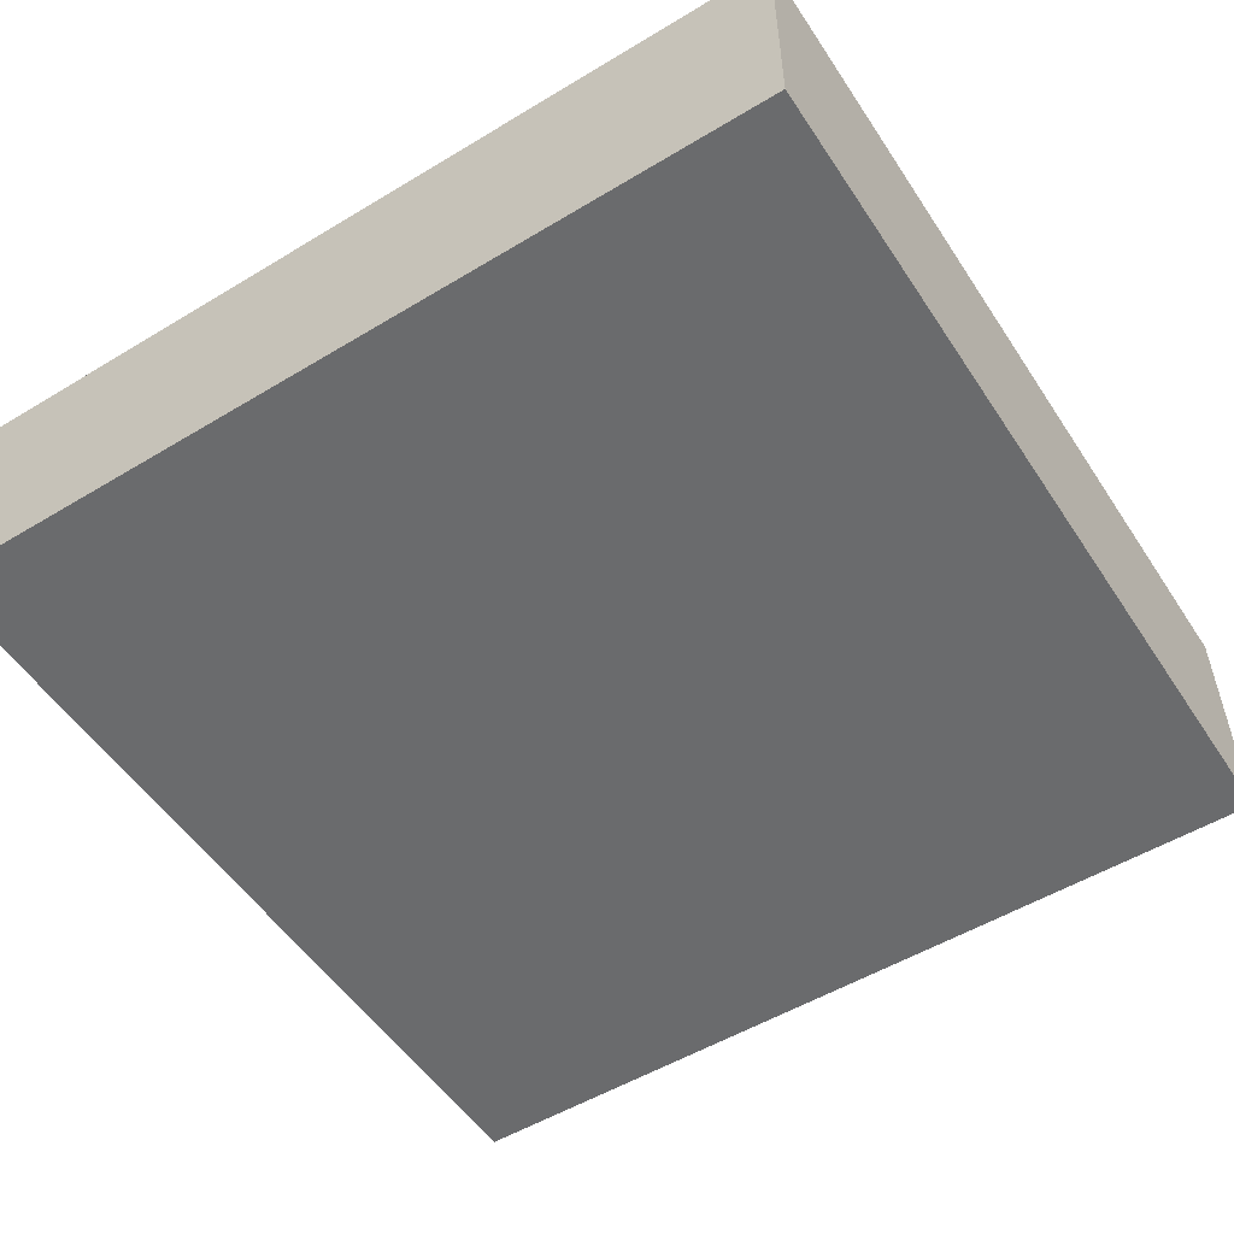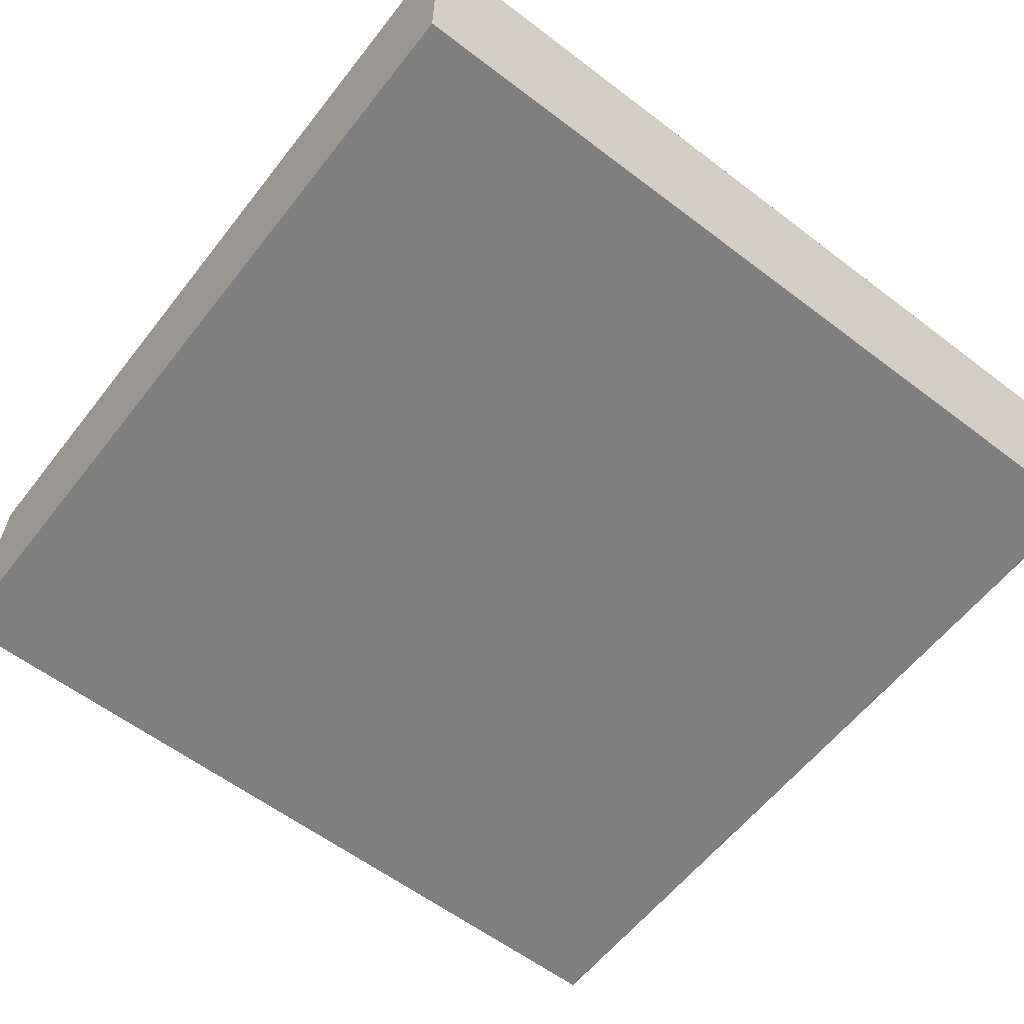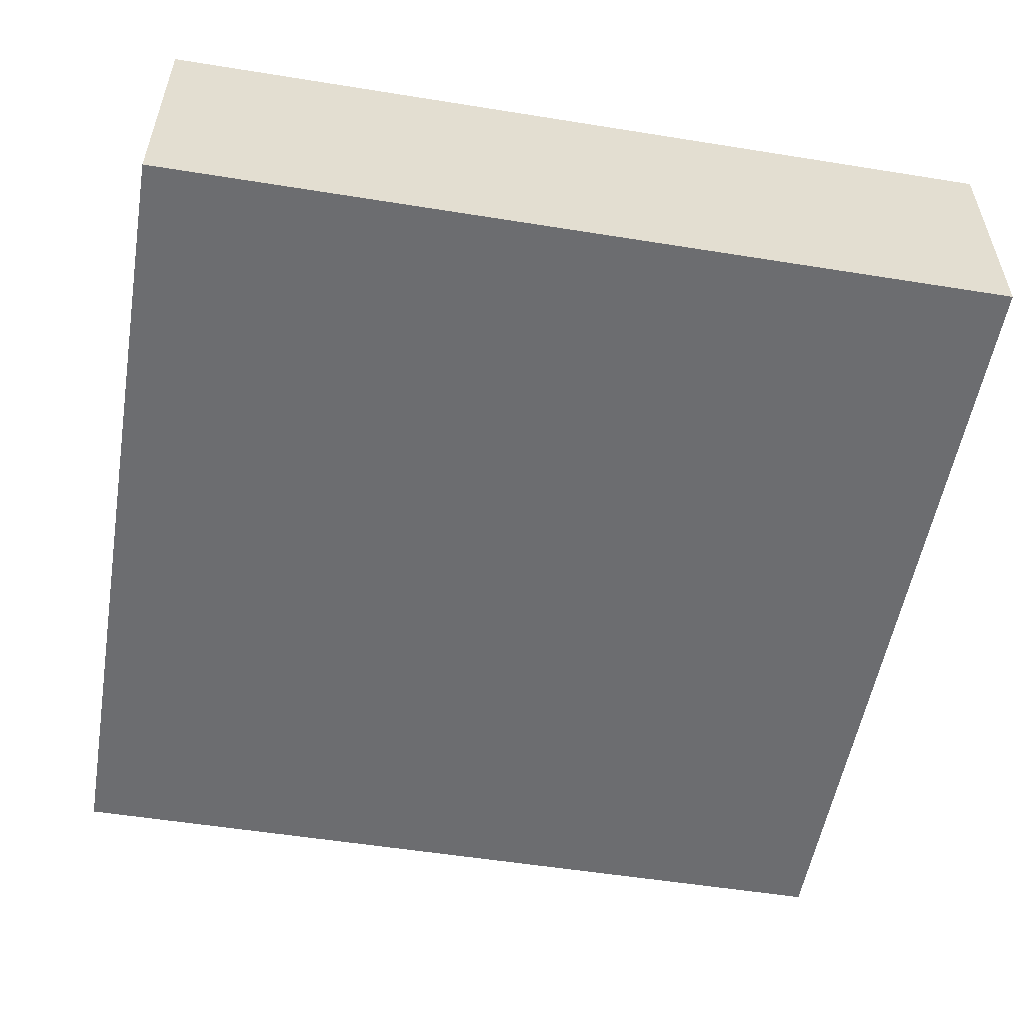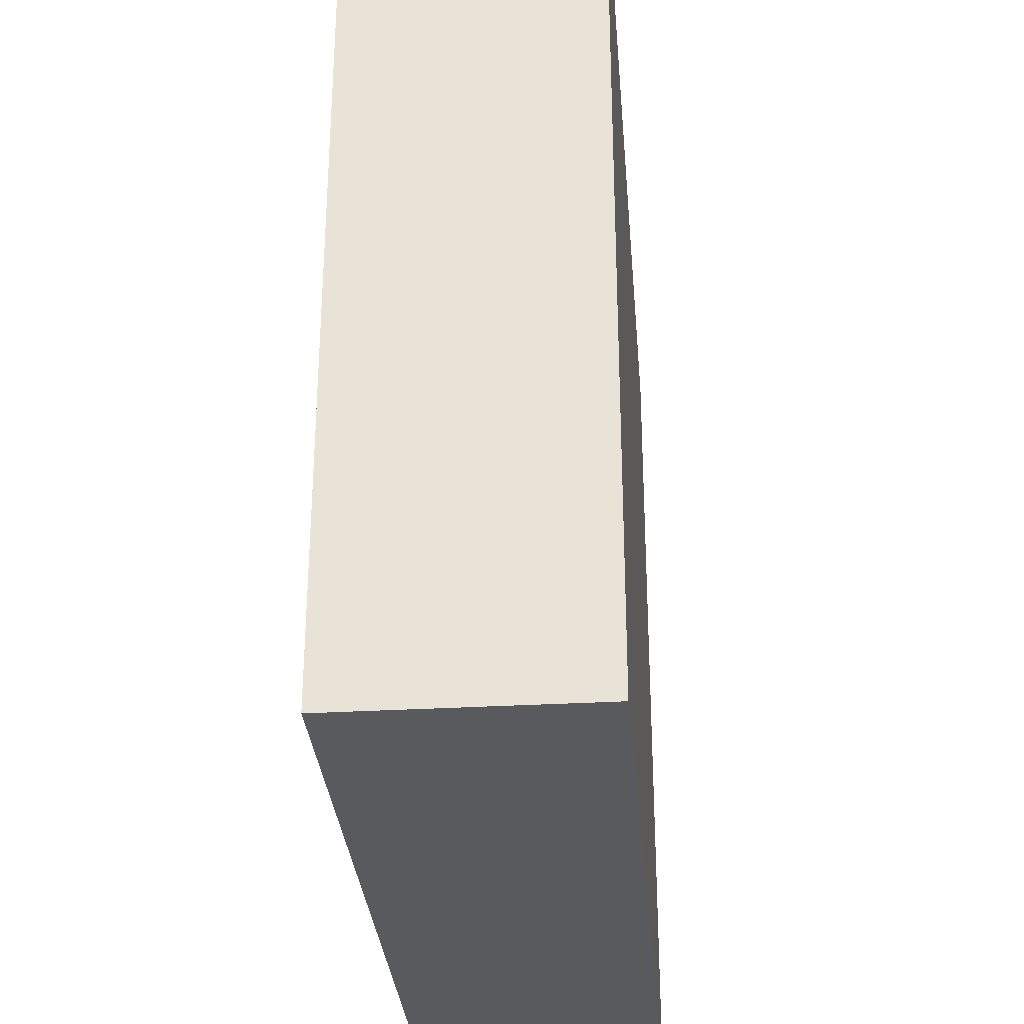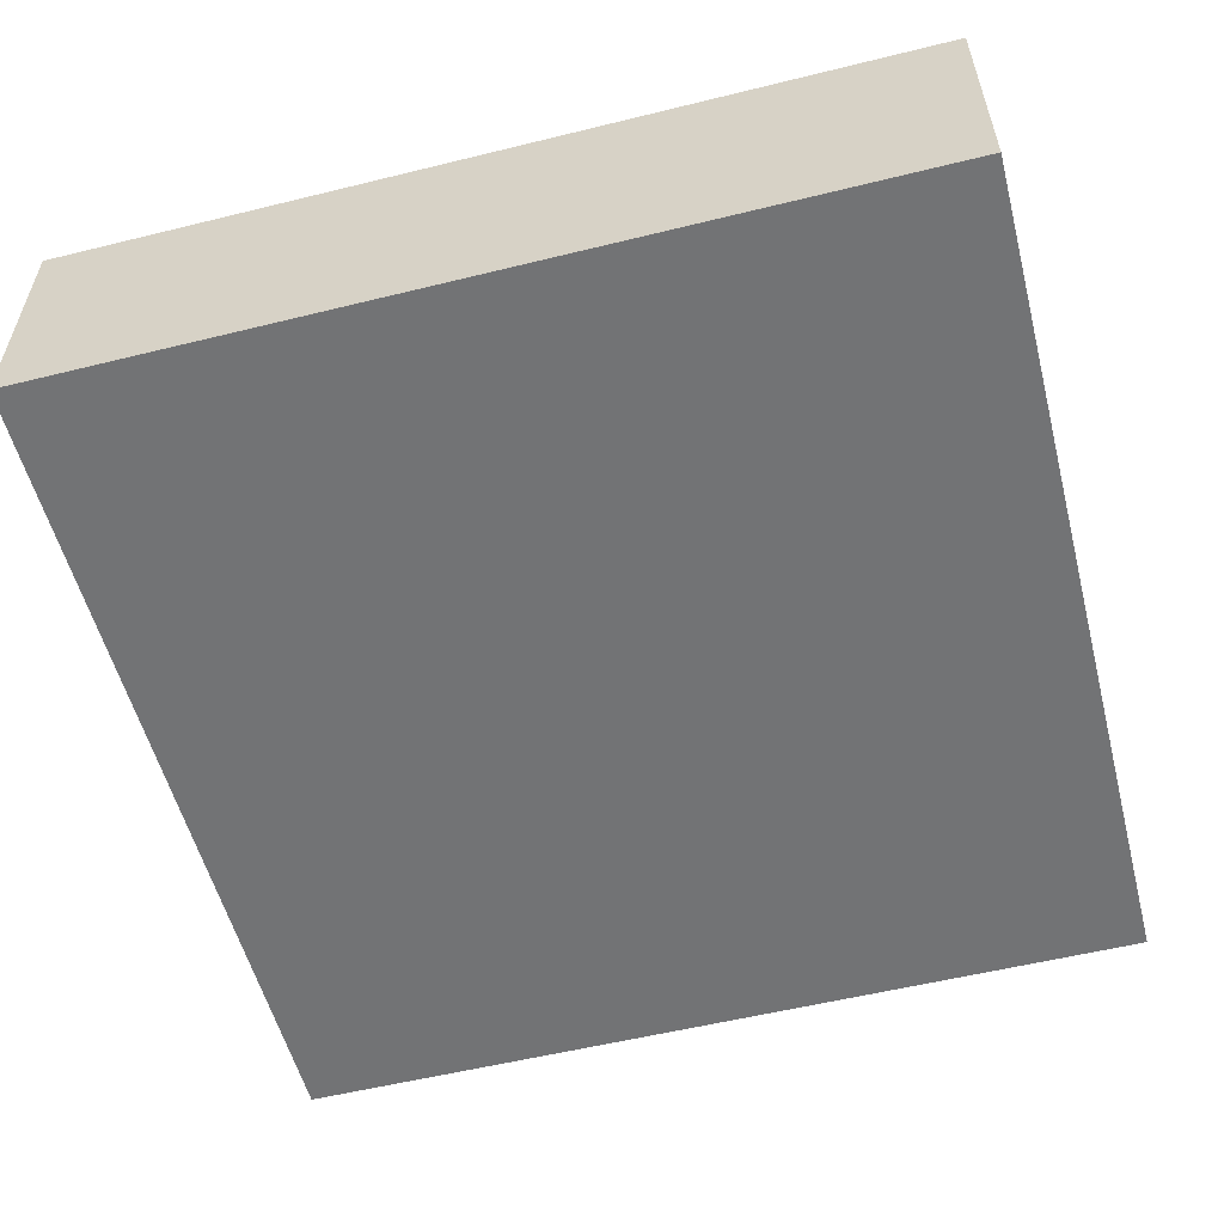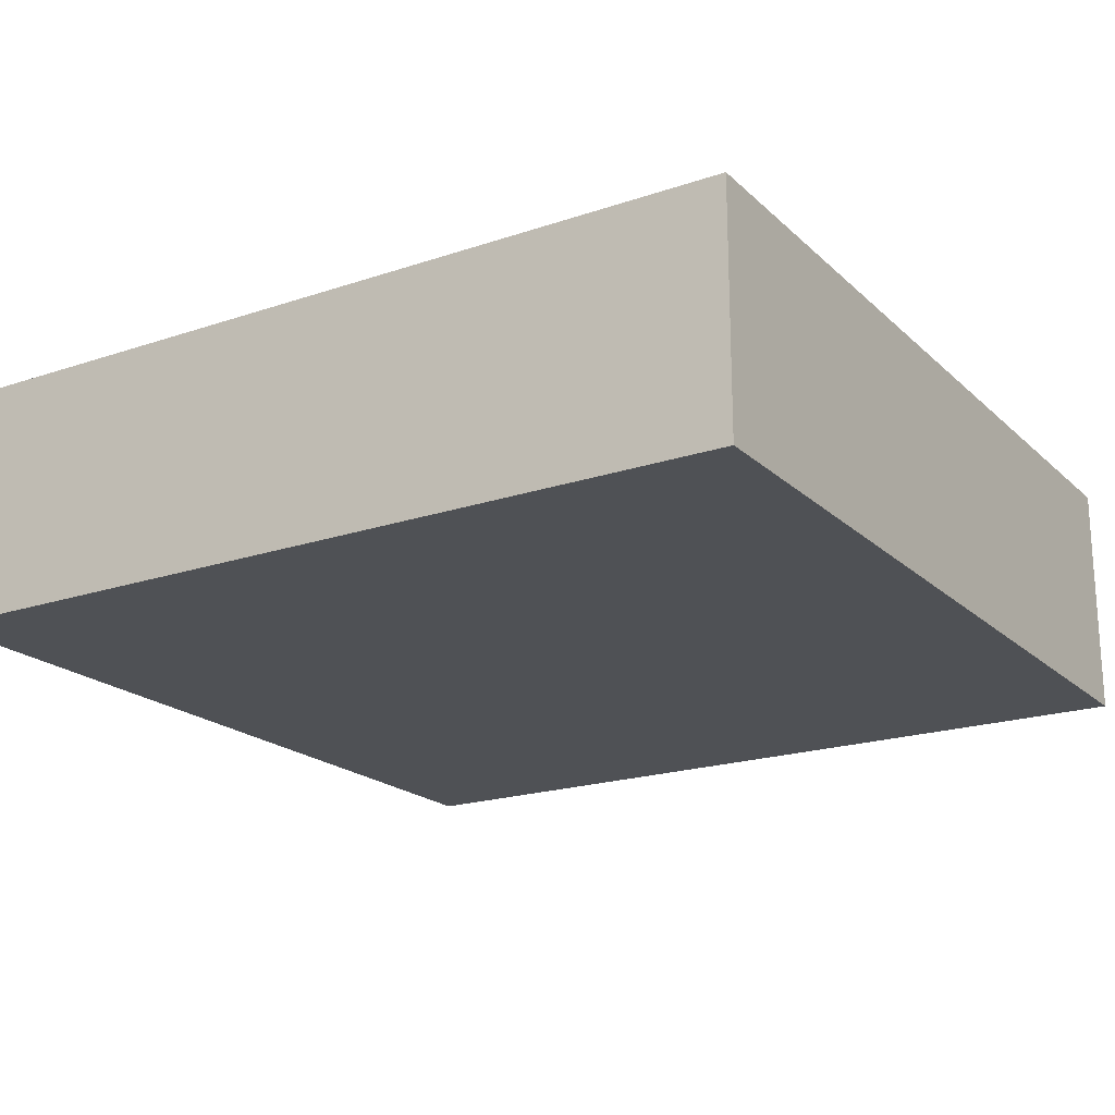
<metadata>
{"format":"obj","ext":"obj","renderer":"f3d","projection":"perspective","resolution":1024,"background":"white","views":[{"elev":-53.2,"azim":122.8,"up":"+Y"},{"elev":-59.7,"azim":52.1,"up":"+Y"},{"elev":-54.0,"azim":-99.7,"up":"+Y"},{"elev":-31.4,"azim":94.7,"up":"+Z"},{"elev":-55.7,"azim":-75.5,"up":"+Y"},{"elev":-19.9,"azim":31.9,"up":"+Y"}]}
</metadata>
<code>
o
v -6.9 0 24.3
v -6.9 0 27.5
v -6.9 0.8 24.3
v -6.9 0.8 24.9
v -6.9 0.8 26.9
v -6.9 0.8 27.5
v -6.9 0.9 24.3
v -6.9 0.9 24.9
v -6.9 0.9 26.9
v -6.9 0.9 27.5
v -10.1 0 24.3
v -10.1 0 27.5
v -10.1 0.8 24.3
v -10.1 0.8 24.9
v -10.1 0.8 26.9
v -10.1 0.8 27.5
v -10.1 0.9 24.3
v -10.1 0.9 24.9
v -10.1 0.9 26.9
v -10.1 0.9 27.5
v -6.9 0 24.3
v -6.9 0.8 24.3
v -6.9 0.9 24.3
v -10.1 0 24.3
v -10.1 0.8 24.3
v -10.1 0.9 24.3
v -6.9 0 27.5
v -6.9 0.8 27.5
v -6.9 0.9 27.5
v -10.1 0 27.5
v -10.1 0.8 27.5
v -10.1 0.9 27.5
v -6.9 0 24.3
v -10.1 0 24.3
v -6.9 0 27.5
v -10.1 0 27.5
v -6.9 0.9 24.3
v -10.1 0.9 24.3
v -6.9 0.9 24.9
v -10.1 0.9 24.9
v -6.9 0.9 26.9
v -10.1 0.9 26.9
v -6.9 0.9 27.5
v -10.1 0.9 27.5
f 3 2 1
f 4 2 3
f 5 2 4
f 6 2 5
f 7 4 3
f 8 5 4
f 8 4 7
f 9 6 5
f 9 5 8
f 10 6 9
f 11 12 13
f 13 12 14
f 14 12 15
f 15 12 16
f 13 14 17
f 14 15 18
f 17 14 18
f 15 16 19
f 18 15 19
f 19 16 20
f 24 22 21
f 25 23 22
f 25 22 24
f 26 23 25
f 27 28 30
f 28 29 31
f 30 28 31
f 31 29 32
f 35 34 33
f 36 34 35
f 37 38 39
f 39 38 40
f 39 40 41
f 41 40 42
f 41 42 43
f 43 42 44

</code>
